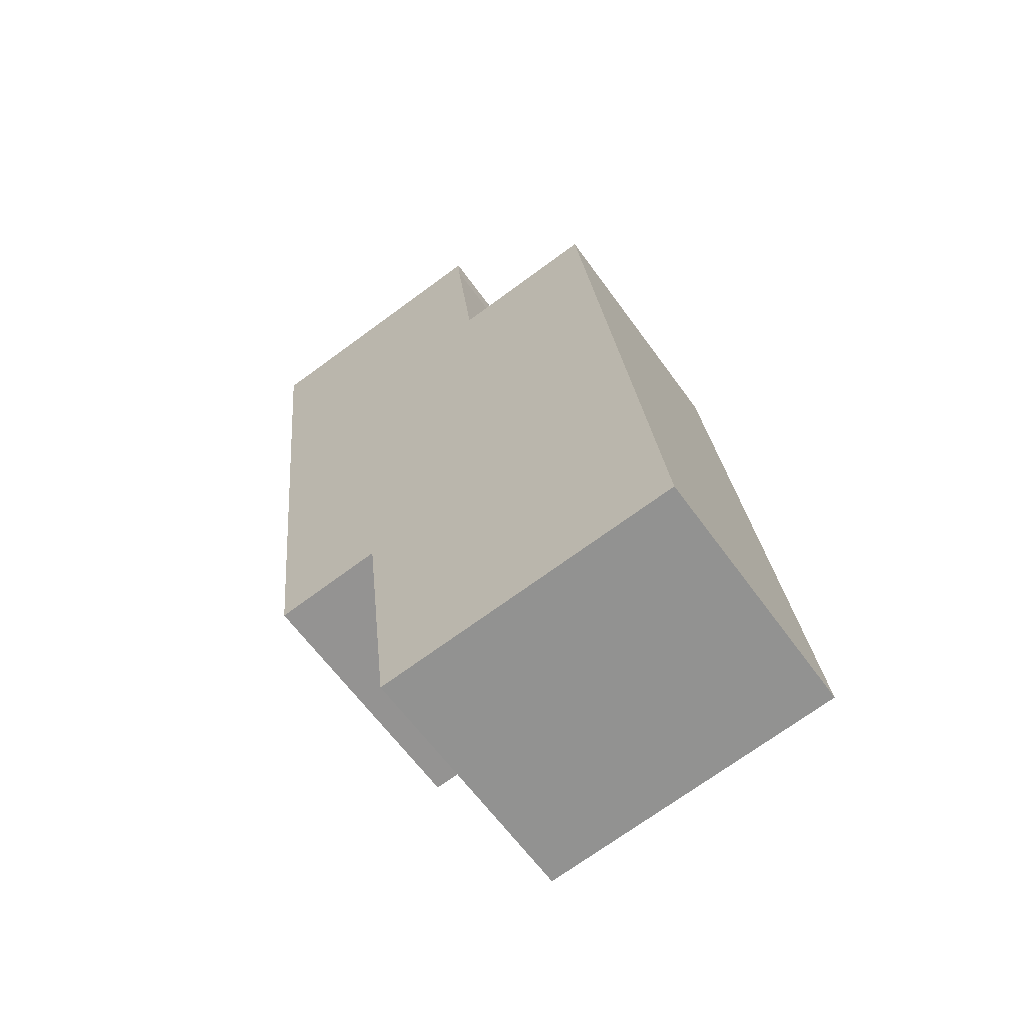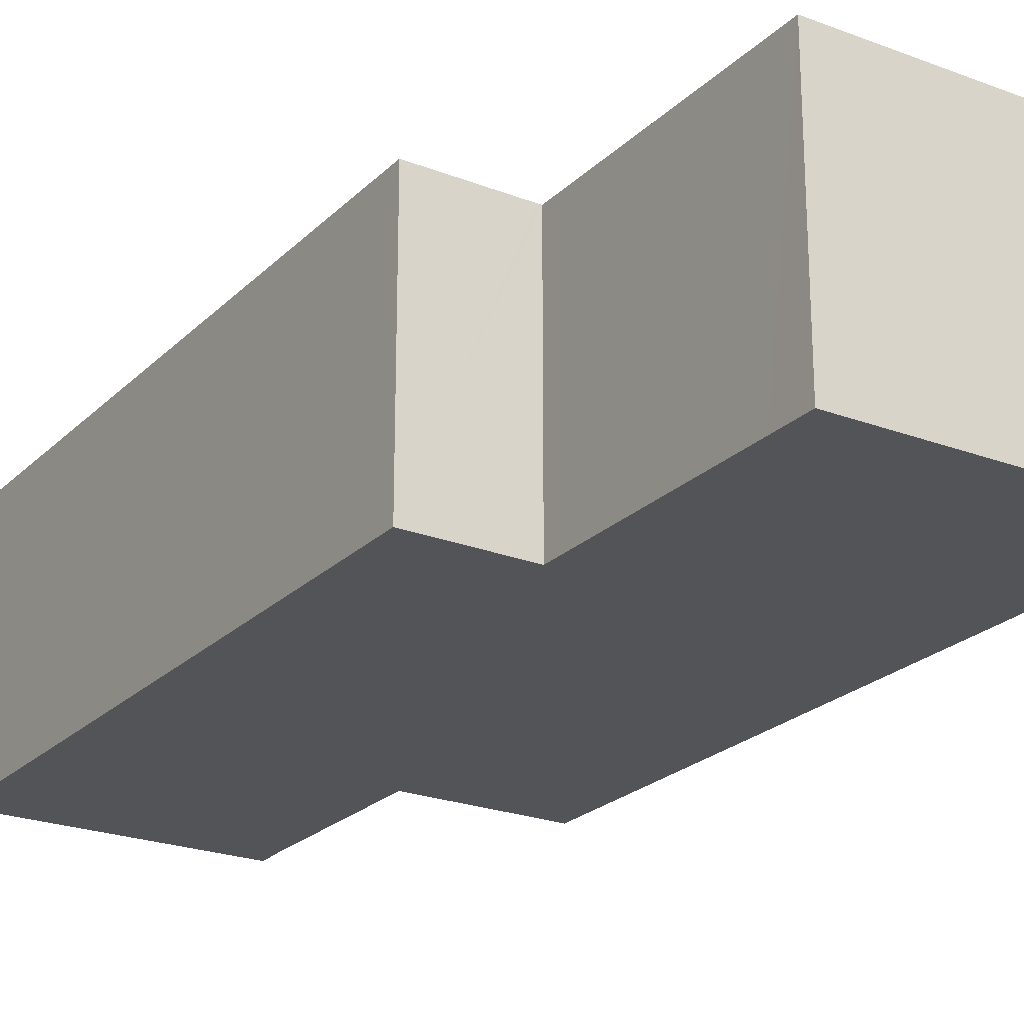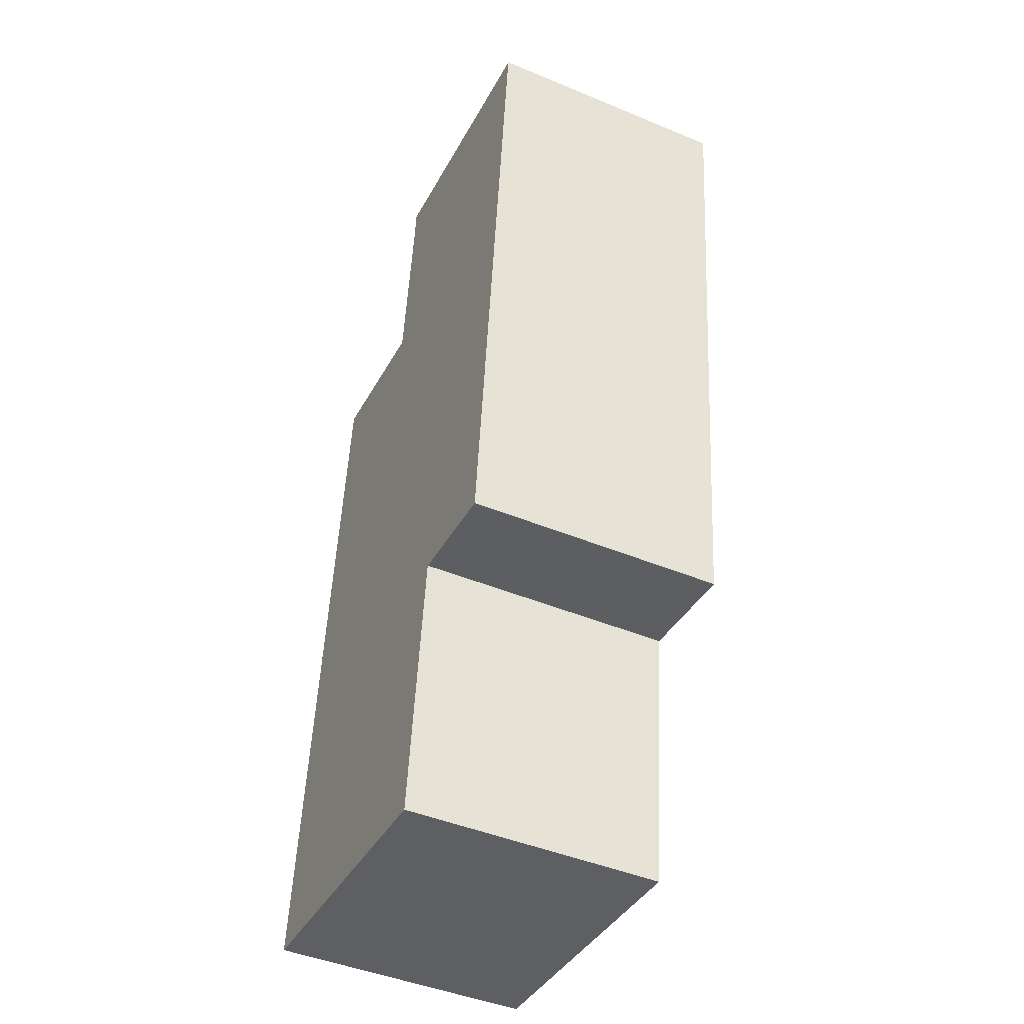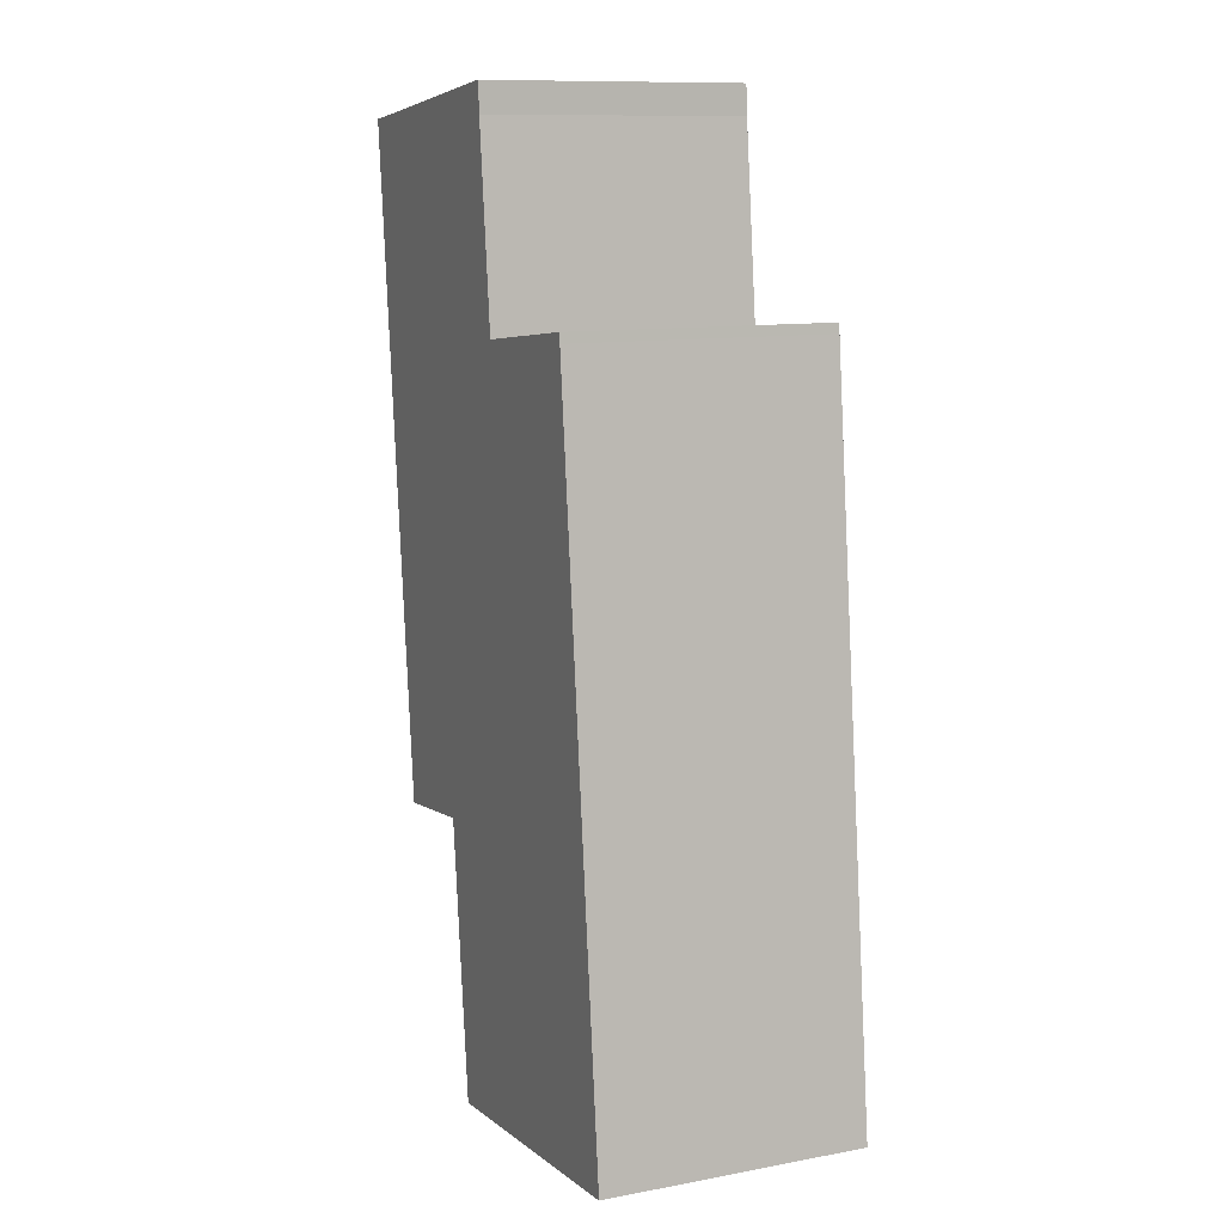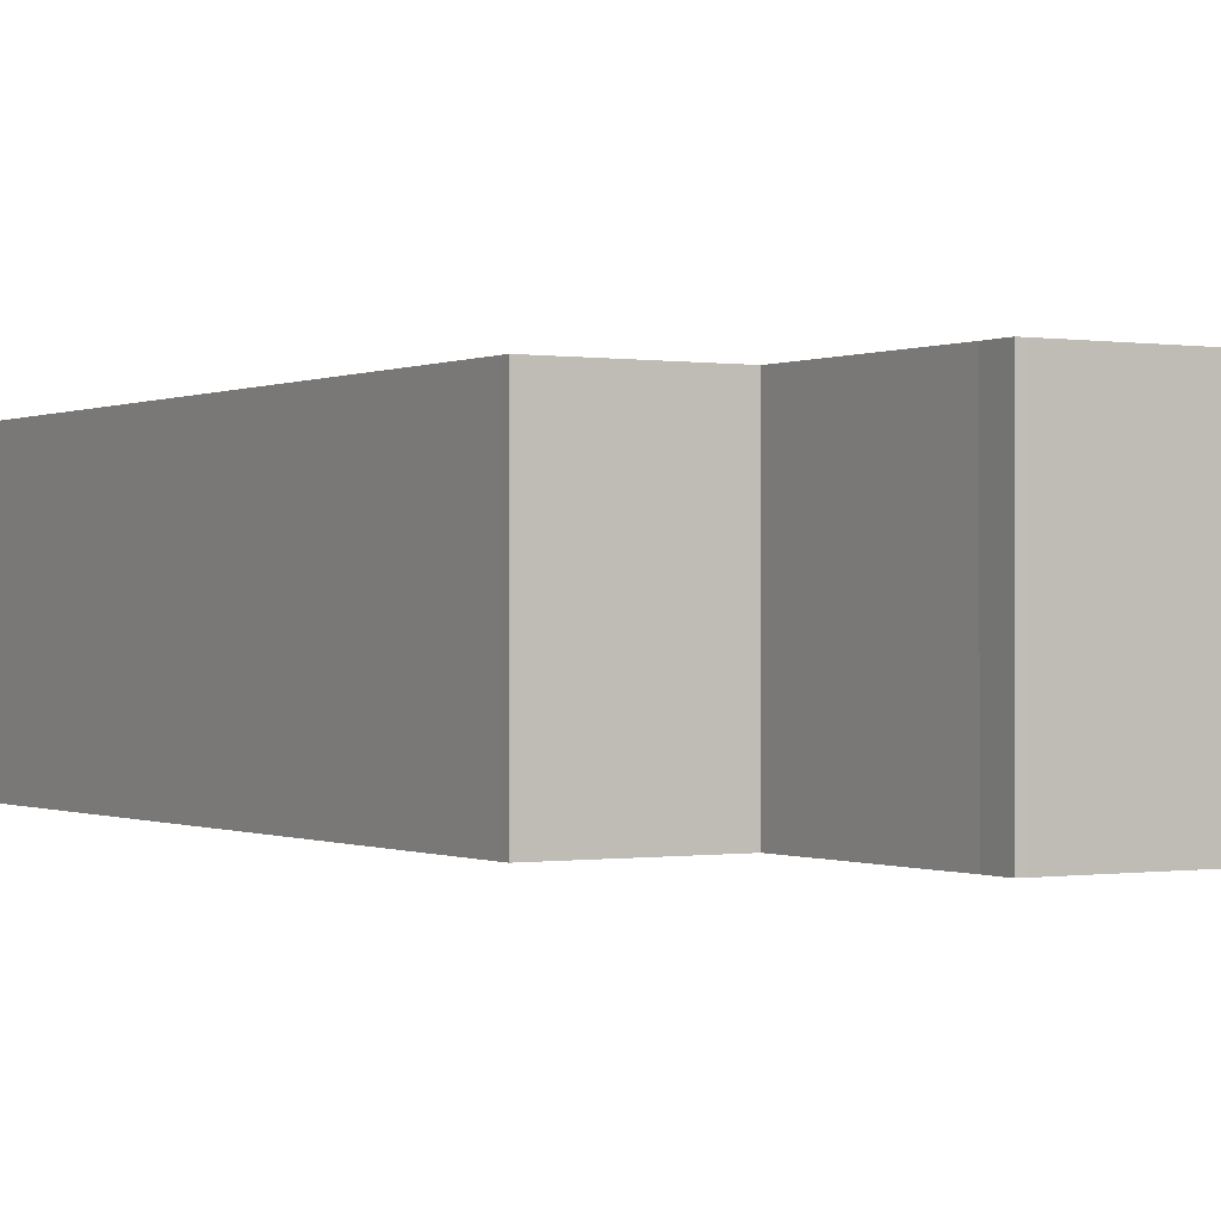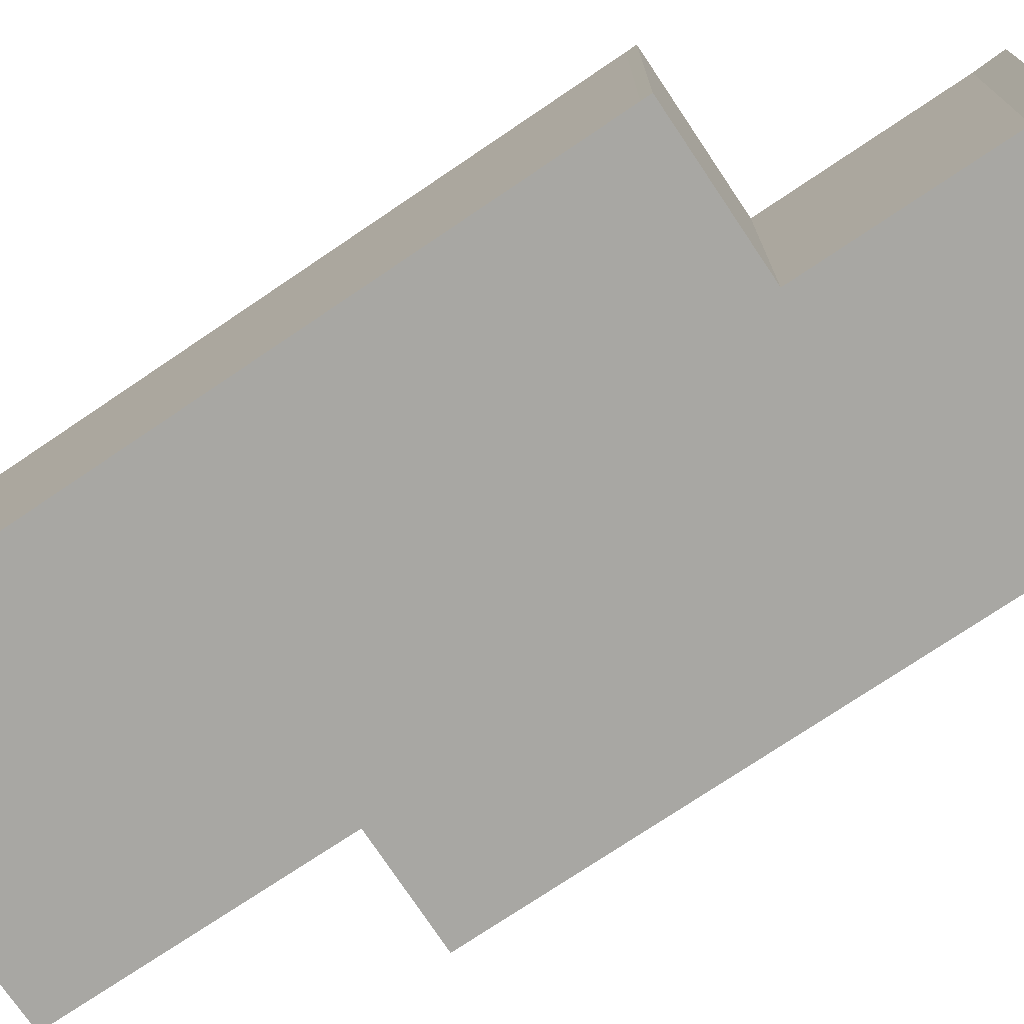
<metadata>
{"format":"obj","ext":"obj","renderer":"f3d","projection":"perspective","resolution":1024,"background":"white","views":[{"elev":-62.4,"azim":-144.4,"up":"+Z"},{"elev":-23.3,"azim":153.5,"up":"+Y"},{"elev":-45.2,"azim":64.4,"up":"+Z"},{"elev":11.2,"azim":-114.3,"up":"+Z"},{"elev":-0.2,"azim":-24.8,"up":"+Y"},{"elev":-74.4,"azim":-49.8,"up":"+Y"}]}
</metadata>
<code>
v  0.053 11.2 0.496
v  3.669 11.2 -0.384
v  0 11.2 6.856e-16
v  1.267 11.2 11.83
v  6.49 11.2 -0.679
v  3.283 11.2 30.66
v  7.856 11.2 -0.822
v  13.32 11.2 -1.393
v  13.53 11.2 0.496
v  14.64 11.2 10.43
v  3.325 11.2 31.07
v  9.812 11.2 30.34
v  14.65 11.2 10.48
v  14.79 11.2 10.46
v  17.4 11.2 10.15
v  19.43 11.2 9.9
v  9.936 11.2 30.33
v  9.947 11.2 30.43
v  10.84 11.2 38.59
v  19.43 11.2 9.933
v  21.5 11.2 29.13
v  10.92 11.2 39.85
v  11.24 11.2 39.82
v  17.87 11.2 39.07
v  21.29 11.2 38.68
v  22.52 11.2 38.56
v  13.32 8.53e-17 -1.393
v  0 0 0
v  6.49 4.158e-17 -0.679
v  7.856 5.033e-17 -0.822
v  3.669 2.351e-17 -0.384
v  19.43 -6.062e-16 9.9
v  17.4 -6.213e-16 10.15
v  14.65 -6.416e-16 10.48
v  14.79 -6.406e-16 10.46
v  0.053 -3.037e-17 0.496
v  1.267 -7.246e-16 11.83
v  3.283 -1.877e-15 30.66
v  3.325 -1.903e-15 31.07
v  9.936 -1.857e-15 30.33
v  10.84 -2.363e-15 38.59
v  9.947 -1.863e-15 30.43
v  10.92 -2.44e-15 39.85
v  9.812 -1.858e-15 30.34
v  11.24 -2.438e-15 39.82
v  21.29 -2.368e-15 38.68
v  17.87 -2.392e-15 39.07
v  22.52 -2.361e-15 38.56
v  21.5 -1.783e-15 29.13
v  19.43 -6.082e-16 9.933
v  14.64 -6.388e-16 10.43
v  13.53 -3.037e-17 0.496
g defaultobject
f 1 2 3
f 2 1 4
f 2 4 5
f 5 4 6
f 5 6 7
f 7 6 8
f 8 6 9
f 9 6 10
f 10 6 11
f 10 11 12
f 10 12 13
f 13 12 14
f 14 12 15
f 15 12 16
f 16 12 17
f 16 17 18
f 16 18 19
f 16 19 20
f 20 19 21
f 21 19 22
f 21 22 23
f 21 23 24
f 21 24 25
f 21 25 26
f 27 7 8
f 7 27 5
f 5 27 2
f 2 27 3
f 3 27 28
f 28 27 29
f 29 27 30
f 28 29 31
f 32 15 16
f 15 32 14
f 14 32 13
f 13 32 33
f 13 33 34
f 34 33 35
f 28 1 3
f 1 28 4
f 4 28 36
f 4 36 37
f 4 37 6
f 6 37 38
f 6 38 11
f 11 38 39
f 40 18 17
f 18 40 19
f 19 40 41
f 41 40 42
f 41 22 19
f 22 41 43
f 39 12 11
f 12 39 17
f 17 39 40
f 40 39 44
f 43 23 22
f 23 43 45
f 45 24 23
f 24 45 25
f 25 45 46
f 46 45 47
f 46 26 25
f 26 46 48
f 48 21 26
f 21 48 49
f 21 49 20
f 20 49 50
f 20 50 16
f 16 50 32
f 34 10 13
f 10 34 9
f 9 34 8
f 8 34 51
f 8 51 52
f 8 52 27
f 43 41 45
f 46 49 48
f 49 46 50
f 50 46 32
f 32 46 33
f 33 46 47
f 33 47 35
f 35 47 45
f 35 45 34
f 34 45 51
f 51 45 52
f 52 45 27
f 27 45 30
f 30 45 29
f 29 45 40
f 40 45 42
f 42 45 41
f 29 40 44
f 29 44 39
f 29 39 31
f 31 39 38
f 38 28 31
f 28 38 37
f 28 37 36

</code>
